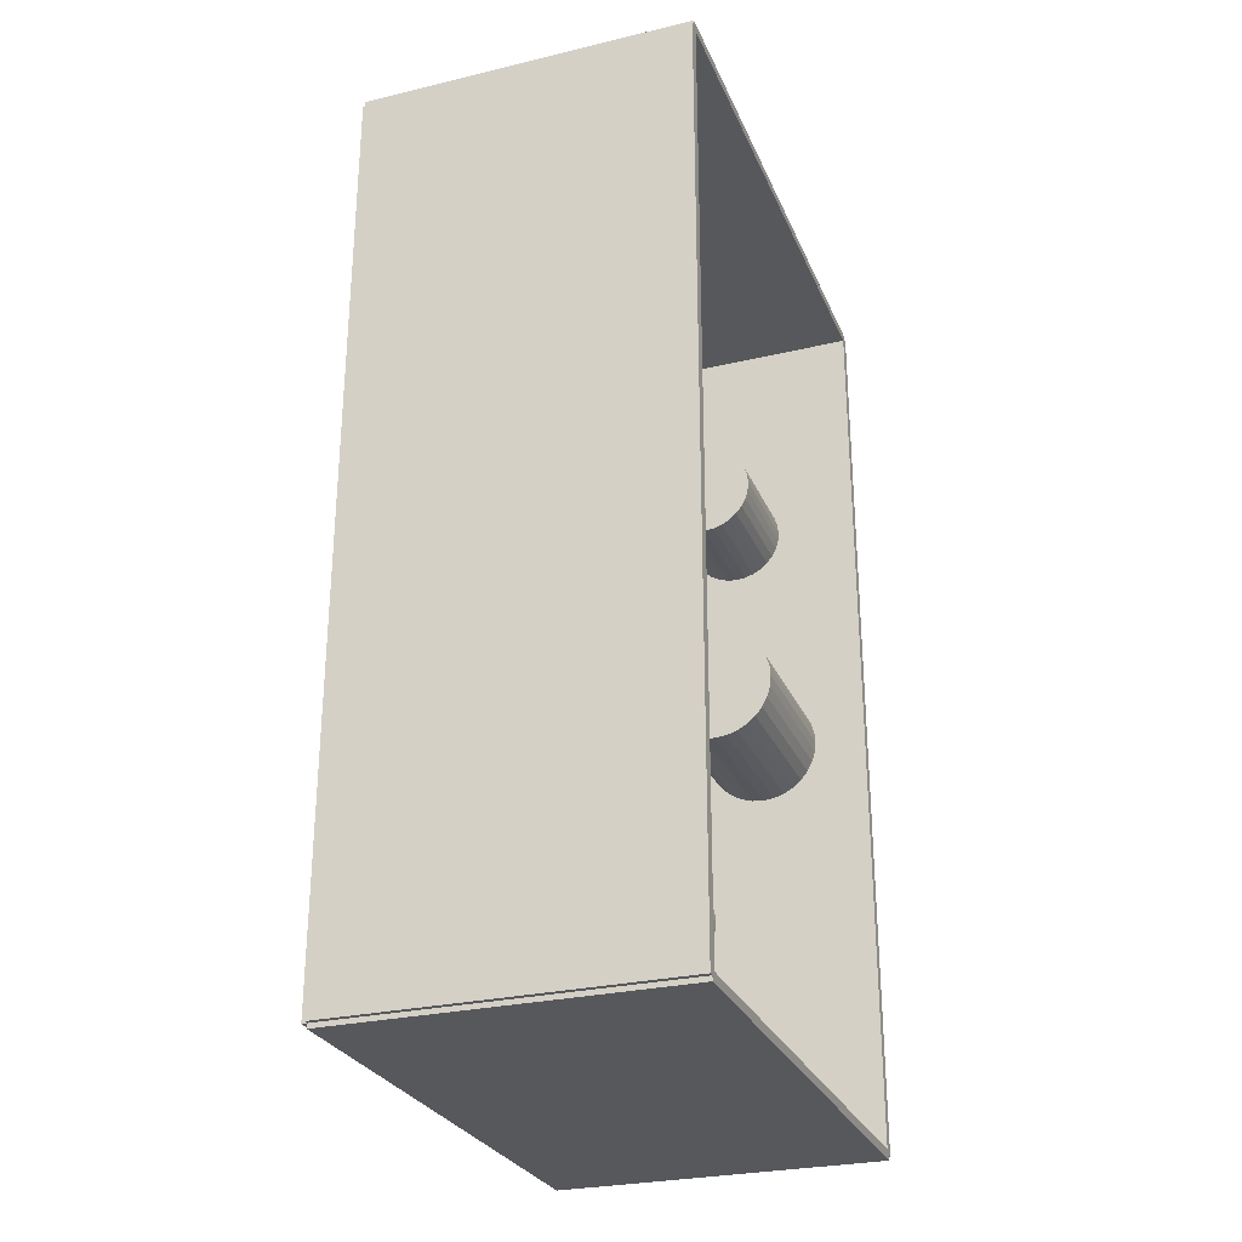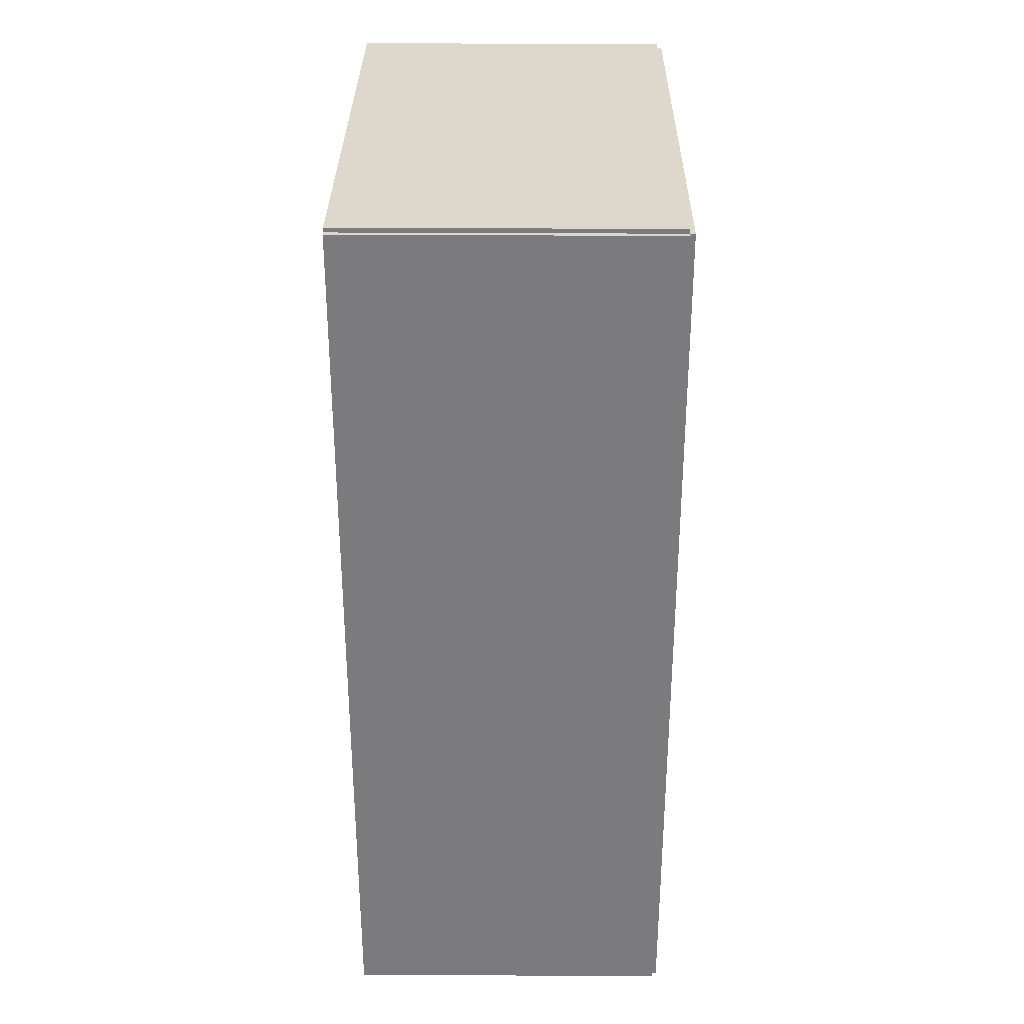
<metadata>
{"format":"obj","ext":"obj","renderer":"f3d","projection":"perspective","resolution":1024,"background":"white","views":[{"elev":-27.9,"azim":19.8,"up":"+Y"},{"elev":31.4,"azim":-179.5,"up":"+Y"}]}
</metadata>
<code>
v -0.08675 -0.2403 -0.002685
v -0.08675 -0.2403 0.002685
v -0.08675 0.2403 -0.002685
v -0.08675 0.2403 0.002685
v 0.08675 -0.2403 -0.002685
v 0.08675 -0.2403 0.002685
v 0.08675 0.2403 -0.002685
v 0.08675 0.2403 0.002685
v -0.08407 -0.2403 0
v -0.08944 -0.2403 0
v -0.08407 0.2403 0
v -0.08944 0.2403 0
v -0.08407 -0.2403 0.2812
v -0.08944 -0.2403 0.2812
v -0.08407 0.2403 0.2812
v -0.08944 0.2403 0.2812
v -0.08675 0.2379 0.2812
v -0.08675 0.2427 0.2812
v -0.08675 0.2379 0
v -0.08675 0.2427 0
v 0.08675 0.2379 0.2812
v 0.08675 0.2427 0.2812
v 0.08675 0.2379 0
v 0.08675 0.2427 0
v -0.08675 -0.2379 0
v -0.08675 -0.2427 0
v -0.08675 -0.2379 0.2812
v -0.08675 -0.2427 0.2812
v 0.08675 -0.2379 0
v 0.08675 -0.2427 0
v 0.08675 -0.2379 0.2812
v 0.08675 -0.2427 0.2812
v -0.08675 -0.2403 0.2786
v -0.08675 -0.2403 0.2839
v -0.08675 0.2403 0.2786
v -0.08675 0.2403 0.2839
v 0.08675 -0.2403 0.2786
v 0.08675 -0.2403 0.2839
v 0.08675 0.2403 0.2786
v 0.08675 0.2403 0.2839
v -0.02266 -0.1109 0.005369
v 0.002621 -0.1109 0.005369
v 0.002621 -0.1109 0.07417
v -0.02266 -0.1109 0.07417
v 0.002135 -0.106 0.005369
v 0.002135 -0.106 0.07417
v 0.0006964 -0.1012 0.005369
v 0.0006964 -0.1012 0.07417
v -0.00164 -0.09685 0.005369
v -0.00164 -0.09685 0.07417
v -0.004784 -0.09302 0.005369
v -0.004784 -0.09302 0.07417
v -0.008615 -0.08987 0.005369
v -0.008615 -0.08987 0.07417
v -0.01299 -0.08754 0.005369
v -0.01299 -0.08754 0.07417
v -0.01773 -0.0861 0.005369
v -0.01773 -0.0861 0.07417
v -0.02266 -0.08561 0.005369
v -0.02266 -0.08561 0.07417
v -0.02759 -0.0861 0.005369
v -0.02759 -0.0861 0.07417
v -0.03233 -0.08754 0.005369
v -0.03233 -0.08754 0.07417
v -0.03671 -0.08987 0.005369
v -0.03671 -0.08987 0.07417
v -0.04054 -0.09302 0.005369
v -0.04054 -0.09302 0.07417
v -0.04368 -0.09685 0.005369
v -0.04368 -0.09685 0.07417
v -0.04602 -0.1012 0.005369
v -0.04602 -0.1012 0.07417
v -0.04746 -0.106 0.005369
v -0.04746 -0.106 0.07417
v -0.04794 -0.1109 0.005369
v -0.04794 -0.1109 0.07417
v -0.04746 -0.1158 0.005369
v -0.04746 -0.1158 0.07417
v -0.04602 -0.1206 0.005369
v -0.04602 -0.1206 0.07417
v -0.04368 -0.1249 0.005369
v -0.04368 -0.1249 0.07417
v -0.04054 -0.1288 0.005369
v -0.04054 -0.1288 0.07417
v -0.03671 -0.1319 0.005369
v -0.03671 -0.1319 0.07417
v -0.03233 -0.1342 0.005369
v -0.03233 -0.1342 0.07417
v -0.02759 -0.1357 0.005369
v -0.02759 -0.1357 0.07417
v -0.02266 -0.1362 0.005369
v -0.02266 -0.1362 0.07417
v -0.01773 -0.1357 0.005369
v -0.01773 -0.1357 0.07417
v -0.01299 -0.1342 0.005369
v -0.01299 -0.1342 0.07417
v -0.008615 -0.1319 0.005369
v -0.008615 -0.1319 0.07417
v -0.004784 -0.1288 0.005369
v -0.004784 -0.1288 0.07417
v -0.00164 -0.1249 0.005369
v -0.00164 -0.1249 0.07417
v 0.0006964 -0.1206 0.005369
v 0.0006964 -0.1206 0.07417
v 0.002135 -0.1158 0.005369
v 0.002135 -0.1158 0.07417
v -0.02266 -0.1109 0.07417
v 0.002621 -0.1109 0.07417
v 0.002621 -0.1109 0.143
v -0.02266 -0.1109 0.143
v 0.002135 -0.106 0.07417
v 0.002135 -0.106 0.143
v 0.0006964 -0.1012 0.07417
v 0.0006964 -0.1012 0.143
v -0.00164 -0.09685 0.07417
v -0.00164 -0.09685 0.143
v -0.004784 -0.09302 0.07417
v -0.004784 -0.09302 0.143
v -0.008615 -0.08987 0.07417
v -0.008615 -0.08987 0.143
v -0.01299 -0.08754 0.07417
v -0.01299 -0.08754 0.143
v -0.01773 -0.0861 0.07417
v -0.01773 -0.0861 0.143
v -0.02266 -0.08561 0.07417
v -0.02266 -0.08561 0.143
v -0.02759 -0.0861 0.07417
v -0.02759 -0.0861 0.143
v -0.03233 -0.08754 0.07417
v -0.03233 -0.08754 0.143
v -0.03671 -0.08987 0.07417
v -0.03671 -0.08987 0.143
v -0.04054 -0.09302 0.07417
v -0.04054 -0.09302 0.143
v -0.04368 -0.09685 0.07417
v -0.04368 -0.09685 0.143
v -0.04602 -0.1012 0.07417
v -0.04602 -0.1012 0.143
v -0.04746 -0.106 0.07417
v -0.04746 -0.106 0.143
v -0.04794 -0.1109 0.07417
v -0.04794 -0.1109 0.143
v -0.04746 -0.1158 0.07417
v -0.04746 -0.1158 0.143
v -0.04602 -0.1206 0.07417
v -0.04602 -0.1206 0.143
v -0.04368 -0.1249 0.07417
v -0.04368 -0.1249 0.143
v -0.04054 -0.1288 0.07417
v -0.04054 -0.1288 0.143
v -0.03671 -0.1319 0.07417
v -0.03671 -0.1319 0.143
v -0.03233 -0.1342 0.07417
v -0.03233 -0.1342 0.143
v -0.02759 -0.1357 0.07417
v -0.02759 -0.1357 0.143
v -0.02266 -0.1362 0.07417
v -0.02266 -0.1362 0.143
v -0.01773 -0.1357 0.07417
v -0.01773 -0.1357 0.143
v -0.01299 -0.1342 0.07417
v -0.01299 -0.1342 0.143
v -0.008615 -0.1319 0.07417
v -0.008615 -0.1319 0.143
v -0.004784 -0.1288 0.07417
v -0.004784 -0.1288 0.143
v -0.00164 -0.1249 0.07417
v -0.00164 -0.1249 0.143
v 0.0006964 -0.1206 0.07417
v 0.0006964 -0.1206 0.143
v 0.002135 -0.1158 0.07417
v 0.002135 -0.1158 0.143
v -0.02266 -0.1109 0.143
v 0.002621 -0.1109 0.143
v 0.002621 -0.1109 0.2118
v -0.02266 -0.1109 0.2118
v 0.002135 -0.106 0.143
v 0.002135 -0.106 0.2118
v 0.0006964 -0.1012 0.143
v 0.0006964 -0.1012 0.2118
v -0.00164 -0.09685 0.143
v -0.00164 -0.09685 0.2118
v -0.004784 -0.09302 0.143
v -0.004784 -0.09302 0.2118
v -0.008615 -0.08987 0.143
v -0.008615 -0.08987 0.2118
v -0.01299 -0.08754 0.143
v -0.01299 -0.08754 0.2118
v -0.01773 -0.0861 0.143
v -0.01773 -0.0861 0.2118
v -0.02266 -0.08561 0.143
v -0.02266 -0.08561 0.2118
v -0.02759 -0.0861 0.143
v -0.02759 -0.0861 0.2118
v -0.03233 -0.08754 0.143
v -0.03233 -0.08754 0.2118
v -0.03671 -0.08987 0.143
v -0.03671 -0.08987 0.2118
v -0.04054 -0.09302 0.143
v -0.04054 -0.09302 0.2118
v -0.04368 -0.09685 0.143
v -0.04368 -0.09685 0.2118
v -0.04602 -0.1012 0.143
v -0.04602 -0.1012 0.2118
v -0.04746 -0.106 0.143
v -0.04746 -0.106 0.2118
v -0.04794 -0.1109 0.143
v -0.04794 -0.1109 0.2118
v -0.04746 -0.1158 0.143
v -0.04746 -0.1158 0.2118
v -0.04602 -0.1206 0.143
v -0.04602 -0.1206 0.2118
v -0.04368 -0.1249 0.143
v -0.04368 -0.1249 0.2118
v -0.04054 -0.1288 0.143
v -0.04054 -0.1288 0.2118
v -0.03671 -0.1319 0.143
v -0.03671 -0.1319 0.2118
v -0.03233 -0.1342 0.143
v -0.03233 -0.1342 0.2118
v -0.02759 -0.1357 0.143
v -0.02759 -0.1357 0.2118
v -0.02266 -0.1362 0.143
v -0.02266 -0.1362 0.2118
v -0.01773 -0.1357 0.143
v -0.01773 -0.1357 0.2118
v -0.01299 -0.1342 0.143
v -0.01299 -0.1342 0.2118
v -0.008615 -0.1319 0.143
v -0.008615 -0.1319 0.2118
v -0.004784 -0.1288 0.143
v -0.004784 -0.1288 0.2118
v -0.00164 -0.1249 0.143
v -0.00164 -0.1249 0.2118
v 0.0006964 -0.1206 0.143
v 0.0006964 -0.1206 0.2118
v 0.002135 -0.1158 0.143
v 0.002135 -0.1158 0.2118
v 0.03038 -0.01643 0.005369
v 0.06036 -0.01643 0.005369
v 0.06036 -0.01643 0.08921
v 0.03038 -0.01643 0.08921
v 0.05978 -0.01059 0.005369
v 0.05978 -0.01059 0.08921
v 0.05808 -0.004963 0.005369
v 0.05808 -0.004963 0.08921
v 0.05531 0.0002199 0.005369
v 0.05531 0.0002199 0.08921
v 0.05158 0.004763 0.005369
v 0.05158 0.004763 0.08921
v 0.04704 0.008491 0.005369
v 0.04704 0.008491 0.08921
v 0.04185 0.01126 0.005369
v 0.04185 0.01126 0.08921
v 0.03623 0.01297 0.005369
v 0.03623 0.01297 0.08921
v 0.03038 0.01354 0.005369
v 0.03038 0.01354 0.08921
v 0.02454 0.01297 0.005369
v 0.02454 0.01297 0.08921
v 0.01891 0.01126 0.005369
v 0.01891 0.01126 0.08921
v 0.01373 0.008491 0.005369
v 0.01373 0.008491 0.08921
v 0.009186 0.004763 0.005369
v 0.009186 0.004763 0.08921
v 0.005458 0.0002199 0.005369
v 0.005458 0.0002199 0.08921
v 0.002688 -0.004963 0.005369
v 0.002688 -0.004963 0.08921
v 0.0009822 -0.01059 0.005369
v 0.0009822 -0.01059 0.08921
v 0.0004062 -0.01643 0.005369
v 0.0004062 -0.01643 0.08921
v 0.0009822 -0.02228 0.005369
v 0.0009822 -0.02228 0.08921
v 0.002688 -0.02791 0.005369
v 0.002688 -0.02791 0.08921
v 0.005458 -0.03309 0.005369
v 0.005458 -0.03309 0.08921
v 0.009186 -0.03763 0.005369
v 0.009186 -0.03763 0.08921
v 0.01373 -0.04136 0.005369
v 0.01373 -0.04136 0.08921
v 0.01891 -0.04413 0.005369
v 0.01891 -0.04413 0.08921
v 0.02454 -0.04584 0.005369
v 0.02454 -0.04584 0.08921
v 0.03038 -0.04641 0.005369
v 0.03038 -0.04641 0.08921
v 0.03623 -0.04584 0.005369
v 0.03623 -0.04584 0.08921
v 0.04185 -0.04413 0.005369
v 0.04185 -0.04413 0.08921
v 0.04704 -0.04136 0.005369
v 0.04704 -0.04136 0.08921
v 0.05158 -0.03763 0.005369
v 0.05158 -0.03763 0.08921
v 0.05531 -0.03309 0.005369
v 0.05531 -0.03309 0.08921
v 0.05808 -0.02791 0.005369
v 0.05808 -0.02791 0.08921
v 0.05978 -0.02228 0.005369
v 0.05978 -0.02228 0.08921
v 0.01893 0.1151 0.005369
v 0.04426 0.1151 0.005369
v 0.04426 0.1151 0.06372
v 0.01893 0.1151 0.06372
v 0.04378 0.12 0.005369
v 0.04378 0.12 0.06372
v 0.04233 0.1248 0.005369
v 0.04233 0.1248 0.06372
v 0.03999 0.1292 0.005369
v 0.03999 0.1292 0.06372
v 0.03684 0.133 0.005369
v 0.03684 0.133 0.06372
v 0.03301 0.1362 0.005369
v 0.03301 0.1362 0.06372
v 0.02863 0.1385 0.005369
v 0.02863 0.1385 0.06372
v 0.02388 0.1399 0.005369
v 0.02388 0.1399 0.06372
v 0.01893 0.1404 0.005369
v 0.01893 0.1404 0.06372
v 0.01399 0.1399 0.005369
v 0.01399 0.1399 0.06372
v 0.009241 0.1385 0.005369
v 0.009241 0.1385 0.06372
v 0.004862 0.1362 0.005369
v 0.004862 0.1362 0.06372
v 0.001024 0.133 0.005369
v 0.001024 0.133 0.06372
v -0.002126 0.1292 0.005369
v -0.002126 0.1292 0.06372
v -0.004466 0.1248 0.005369
v -0.004466 0.1248 0.06372
v -0.005908 0.12 0.005369
v -0.005908 0.12 0.06372
v -0.006395 0.1151 0.005369
v -0.006395 0.1151 0.06372
v -0.005908 0.1101 0.005369
v -0.005908 0.1101 0.06372
v -0.004466 0.1054 0.005369
v -0.004466 0.1054 0.06372
v -0.002126 0.101 0.005369
v -0.002126 0.101 0.06372
v 0.001024 0.09718 0.005369
v 0.001024 0.09718 0.06372
v 0.004862 0.09403 0.005369
v 0.004862 0.09403 0.06372
v 0.009241 0.09169 0.005369
v 0.009241 0.09169 0.06372
v 0.01399 0.09025 0.005369
v 0.01399 0.09025 0.06372
v 0.01893 0.08976 0.005369
v 0.01893 0.08976 0.06372
v 0.02388 0.09025 0.005369
v 0.02388 0.09025 0.06372
v 0.02863 0.09169 0.005369
v 0.02863 0.09169 0.06372
v 0.03301 0.09403 0.005369
v 0.03301 0.09403 0.06372
v 0.03684 0.09718 0.005369
v 0.03684 0.09718 0.06372
v 0.03999 0.101 0.005369
v 0.03999 0.101 0.06372
v 0.04233 0.1054 0.005369
v 0.04233 0.1054 0.06372
v 0.04378 0.1101 0.005369
v 0.04378 0.1101 0.06372
f 2 4 1
f 5 2 1
f 1 4 3
f 3 5 1
f 2 8 4
f 6 2 5
f 6 8 2
f 4 8 3
f 7 5 3
f 3 8 7
f 7 6 5
f 8 6 7
f 10 12 9
f 13 10 9
f 9 12 11
f 11 13 9
f 10 16 12
f 14 10 13
f 14 16 10
f 12 16 11
f 15 13 11
f 11 16 15
f 15 14 13
f 16 14 15
f 18 20 17
f 21 18 17
f 17 20 19
f 19 21 17
f 18 24 20
f 22 18 21
f 22 24 18
f 20 24 19
f 23 21 19
f 19 24 23
f 23 22 21
f 24 22 23
f 26 28 25
f 29 26 25
f 25 28 27
f 27 29 25
f 26 32 28
f 30 26 29
f 30 32 26
f 28 32 27
f 31 29 27
f 27 32 31
f 31 30 29
f 32 30 31
f 34 36 33
f 37 34 33
f 33 36 35
f 35 37 33
f 34 40 36
f 38 34 37
f 38 40 34
f 36 40 35
f 39 37 35
f 35 40 39
f 39 38 37
f 40 38 39
f 42 41 45
f 42 45 43
f 43 45 46
f 43 46 44
f 45 41 47
f 45 47 46
f 46 47 48
f 46 48 44
f 47 41 49
f 47 49 48
f 48 49 50
f 48 50 44
f 49 41 51
f 49 51 50
f 50 51 52
f 50 52 44
f 51 41 53
f 51 53 52
f 52 53 54
f 52 54 44
f 53 41 55
f 53 55 54
f 54 55 56
f 54 56 44
f 55 41 57
f 55 57 56
f 56 57 58
f 56 58 44
f 57 41 59
f 57 59 58
f 58 59 60
f 58 60 44
f 59 41 61
f 59 61 60
f 60 61 62
f 60 62 44
f 61 41 63
f 61 63 62
f 62 63 64
f 62 64 44
f 63 41 65
f 63 65 64
f 64 65 66
f 64 66 44
f 65 41 67
f 65 67 66
f 66 67 68
f 66 68 44
f 67 41 69
f 67 69 68
f 68 69 70
f 68 70 44
f 69 41 71
f 69 71 70
f 70 71 72
f 70 72 44
f 71 41 73
f 71 73 72
f 72 73 74
f 72 74 44
f 73 41 75
f 73 75 74
f 74 75 76
f 74 76 44
f 75 41 77
f 75 77 76
f 76 77 78
f 76 78 44
f 77 41 79
f 77 79 78
f 78 79 80
f 78 80 44
f 79 41 81
f 79 81 80
f 80 81 82
f 80 82 44
f 81 41 83
f 81 83 82
f 82 83 84
f 82 84 44
f 83 41 85
f 83 85 84
f 84 85 86
f 84 86 44
f 85 41 87
f 85 87 86
f 86 87 88
f 86 88 44
f 87 41 89
f 87 89 88
f 88 89 90
f 88 90 44
f 89 41 91
f 89 91 90
f 90 91 92
f 90 92 44
f 91 41 93
f 91 93 92
f 92 93 94
f 92 94 44
f 93 41 95
f 93 95 94
f 94 95 96
f 94 96 44
f 95 41 97
f 95 97 96
f 96 97 98
f 96 98 44
f 97 41 99
f 97 99 98
f 98 99 100
f 98 100 44
f 99 41 101
f 99 101 100
f 100 101 102
f 100 102 44
f 101 41 103
f 101 103 102
f 102 103 104
f 102 104 44
f 103 41 105
f 103 105 104
f 104 105 106
f 104 106 44
f 105 41 42
f 105 42 106
f 106 42 43
f 106 43 44
f 108 107 111
f 108 111 109
f 109 111 112
f 109 112 110
f 111 107 113
f 111 113 112
f 112 113 114
f 112 114 110
f 113 107 115
f 113 115 114
f 114 115 116
f 114 116 110
f 115 107 117
f 115 117 116
f 116 117 118
f 116 118 110
f 117 107 119
f 117 119 118
f 118 119 120
f 118 120 110
f 119 107 121
f 119 121 120
f 120 121 122
f 120 122 110
f 121 107 123
f 121 123 122
f 122 123 124
f 122 124 110
f 123 107 125
f 123 125 124
f 124 125 126
f 124 126 110
f 125 107 127
f 125 127 126
f 126 127 128
f 126 128 110
f 127 107 129
f 127 129 128
f 128 129 130
f 128 130 110
f 129 107 131
f 129 131 130
f 130 131 132
f 130 132 110
f 131 107 133
f 131 133 132
f 132 133 134
f 132 134 110
f 133 107 135
f 133 135 134
f 134 135 136
f 134 136 110
f 135 107 137
f 135 137 136
f 136 137 138
f 136 138 110
f 137 107 139
f 137 139 138
f 138 139 140
f 138 140 110
f 139 107 141
f 139 141 140
f 140 141 142
f 140 142 110
f 141 107 143
f 141 143 142
f 142 143 144
f 142 144 110
f 143 107 145
f 143 145 144
f 144 145 146
f 144 146 110
f 145 107 147
f 145 147 146
f 146 147 148
f 146 148 110
f 147 107 149
f 147 149 148
f 148 149 150
f 148 150 110
f 149 107 151
f 149 151 150
f 150 151 152
f 150 152 110
f 151 107 153
f 151 153 152
f 152 153 154
f 152 154 110
f 153 107 155
f 153 155 154
f 154 155 156
f 154 156 110
f 155 107 157
f 155 157 156
f 156 157 158
f 156 158 110
f 157 107 159
f 157 159 158
f 158 159 160
f 158 160 110
f 159 107 161
f 159 161 160
f 160 161 162
f 160 162 110
f 161 107 163
f 161 163 162
f 162 163 164
f 162 164 110
f 163 107 165
f 163 165 164
f 164 165 166
f 164 166 110
f 165 107 167
f 165 167 166
f 166 167 168
f 166 168 110
f 167 107 169
f 167 169 168
f 168 169 170
f 168 170 110
f 169 107 171
f 169 171 170
f 170 171 172
f 170 172 110
f 171 107 108
f 171 108 172
f 172 108 109
f 172 109 110
f 174 173 177
f 174 177 175
f 175 177 178
f 175 178 176
f 177 173 179
f 177 179 178
f 178 179 180
f 178 180 176
f 179 173 181
f 179 181 180
f 180 181 182
f 180 182 176
f 181 173 183
f 181 183 182
f 182 183 184
f 182 184 176
f 183 173 185
f 183 185 184
f 184 185 186
f 184 186 176
f 185 173 187
f 185 187 186
f 186 187 188
f 186 188 176
f 187 173 189
f 187 189 188
f 188 189 190
f 188 190 176
f 189 173 191
f 189 191 190
f 190 191 192
f 190 192 176
f 191 173 193
f 191 193 192
f 192 193 194
f 192 194 176
f 193 173 195
f 193 195 194
f 194 195 196
f 194 196 176
f 195 173 197
f 195 197 196
f 196 197 198
f 196 198 176
f 197 173 199
f 197 199 198
f 198 199 200
f 198 200 176
f 199 173 201
f 199 201 200
f 200 201 202
f 200 202 176
f 201 173 203
f 201 203 202
f 202 203 204
f 202 204 176
f 203 173 205
f 203 205 204
f 204 205 206
f 204 206 176
f 205 173 207
f 205 207 206
f 206 207 208
f 206 208 176
f 207 173 209
f 207 209 208
f 208 209 210
f 208 210 176
f 209 173 211
f 209 211 210
f 210 211 212
f 210 212 176
f 211 173 213
f 211 213 212
f 212 213 214
f 212 214 176
f 213 173 215
f 213 215 214
f 214 215 216
f 214 216 176
f 215 173 217
f 215 217 216
f 216 217 218
f 216 218 176
f 217 173 219
f 217 219 218
f 218 219 220
f 218 220 176
f 219 173 221
f 219 221 220
f 220 221 222
f 220 222 176
f 221 173 223
f 221 223 222
f 222 223 224
f 222 224 176
f 223 173 225
f 223 225 224
f 224 225 226
f 224 226 176
f 225 173 227
f 225 227 226
f 226 227 228
f 226 228 176
f 227 173 229
f 227 229 228
f 228 229 230
f 228 230 176
f 229 173 231
f 229 231 230
f 230 231 232
f 230 232 176
f 231 173 233
f 231 233 232
f 232 233 234
f 232 234 176
f 233 173 235
f 233 235 234
f 234 235 236
f 234 236 176
f 235 173 237
f 235 237 236
f 236 237 238
f 236 238 176
f 237 173 174
f 237 174 238
f 238 174 175
f 238 175 176
f 240 239 243
f 240 243 241
f 241 243 244
f 241 244 242
f 243 239 245
f 243 245 244
f 244 245 246
f 244 246 242
f 245 239 247
f 245 247 246
f 246 247 248
f 246 248 242
f 247 239 249
f 247 249 248
f 248 249 250
f 248 250 242
f 249 239 251
f 249 251 250
f 250 251 252
f 250 252 242
f 251 239 253
f 251 253 252
f 252 253 254
f 252 254 242
f 253 239 255
f 253 255 254
f 254 255 256
f 254 256 242
f 255 239 257
f 255 257 256
f 256 257 258
f 256 258 242
f 257 239 259
f 257 259 258
f 258 259 260
f 258 260 242
f 259 239 261
f 259 261 260
f 260 261 262
f 260 262 242
f 261 239 263
f 261 263 262
f 262 263 264
f 262 264 242
f 263 239 265
f 263 265 264
f 264 265 266
f 264 266 242
f 265 239 267
f 265 267 266
f 266 267 268
f 266 268 242
f 267 239 269
f 267 269 268
f 268 269 270
f 268 270 242
f 269 239 271
f 269 271 270
f 270 271 272
f 270 272 242
f 271 239 273
f 271 273 272
f 272 273 274
f 272 274 242
f 273 239 275
f 273 275 274
f 274 275 276
f 274 276 242
f 275 239 277
f 275 277 276
f 276 277 278
f 276 278 242
f 277 239 279
f 277 279 278
f 278 279 280
f 278 280 242
f 279 239 281
f 279 281 280
f 280 281 282
f 280 282 242
f 281 239 283
f 281 283 282
f 282 283 284
f 282 284 242
f 283 239 285
f 283 285 284
f 284 285 286
f 284 286 242
f 285 239 287
f 285 287 286
f 286 287 288
f 286 288 242
f 287 239 289
f 287 289 288
f 288 289 290
f 288 290 242
f 289 239 291
f 289 291 290
f 290 291 292
f 290 292 242
f 291 239 293
f 291 293 292
f 292 293 294
f 292 294 242
f 293 239 295
f 293 295 294
f 294 295 296
f 294 296 242
f 295 239 297
f 295 297 296
f 296 297 298
f 296 298 242
f 297 239 299
f 297 299 298
f 298 299 300
f 298 300 242
f 299 239 301
f 299 301 300
f 300 301 302
f 300 302 242
f 301 239 303
f 301 303 302
f 302 303 304
f 302 304 242
f 303 239 240
f 303 240 304
f 304 240 241
f 304 241 242
f 306 305 309
f 306 309 307
f 307 309 310
f 307 310 308
f 309 305 311
f 309 311 310
f 310 311 312
f 310 312 308
f 311 305 313
f 311 313 312
f 312 313 314
f 312 314 308
f 313 305 315
f 313 315 314
f 314 315 316
f 314 316 308
f 315 305 317
f 315 317 316
f 316 317 318
f 316 318 308
f 317 305 319
f 317 319 318
f 318 319 320
f 318 320 308
f 319 305 321
f 319 321 320
f 320 321 322
f 320 322 308
f 321 305 323
f 321 323 322
f 322 323 324
f 322 324 308
f 323 305 325
f 323 325 324
f 324 325 326
f 324 326 308
f 325 305 327
f 325 327 326
f 326 327 328
f 326 328 308
f 327 305 329
f 327 329 328
f 328 329 330
f 328 330 308
f 329 305 331
f 329 331 330
f 330 331 332
f 330 332 308
f 331 305 333
f 331 333 332
f 332 333 334
f 332 334 308
f 333 305 335
f 333 335 334
f 334 335 336
f 334 336 308
f 335 305 337
f 335 337 336
f 336 337 338
f 336 338 308
f 337 305 339
f 337 339 338
f 338 339 340
f 338 340 308
f 339 305 341
f 339 341 340
f 340 341 342
f 340 342 308
f 341 305 343
f 341 343 342
f 342 343 344
f 342 344 308
f 343 305 345
f 343 345 344
f 344 345 346
f 344 346 308
f 345 305 347
f 345 347 346
f 346 347 348
f 346 348 308
f 347 305 349
f 347 349 348
f 348 349 350
f 348 350 308
f 349 305 351
f 349 351 350
f 350 351 352
f 350 352 308
f 351 305 353
f 351 353 352
f 352 353 354
f 352 354 308
f 353 305 355
f 353 355 354
f 354 355 356
f 354 356 308
f 355 305 357
f 355 357 356
f 356 357 358
f 356 358 308
f 357 305 359
f 357 359 358
f 358 359 360
f 358 360 308
f 359 305 361
f 359 361 360
f 360 361 362
f 360 362 308
f 361 305 363
f 361 363 362
f 362 363 364
f 362 364 308
f 363 305 365
f 363 365 364
f 364 365 366
f 364 366 308
f 365 305 367
f 365 367 366
f 366 367 368
f 366 368 308
f 367 305 369
f 367 369 368
f 368 369 370
f 368 370 308
f 369 305 306
f 369 306 370
f 370 306 307
f 370 307 308

</code>
